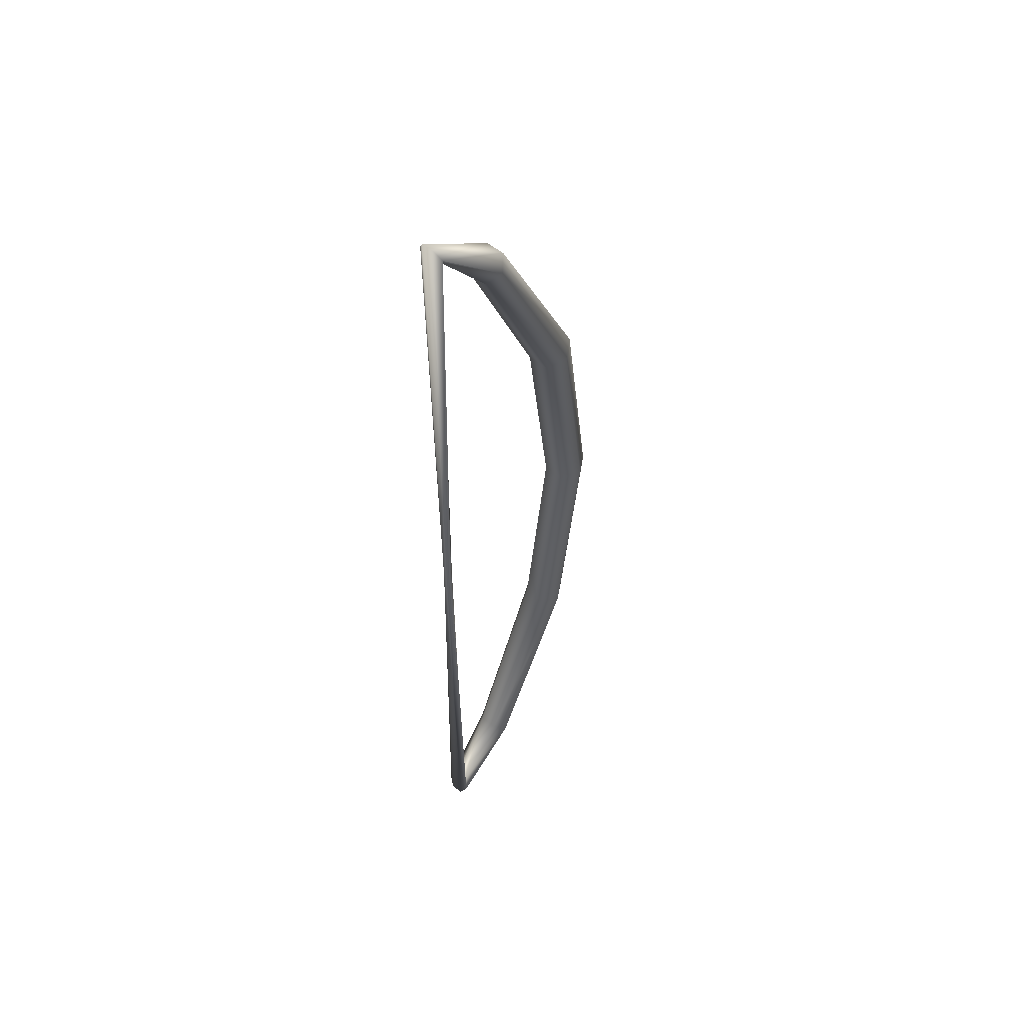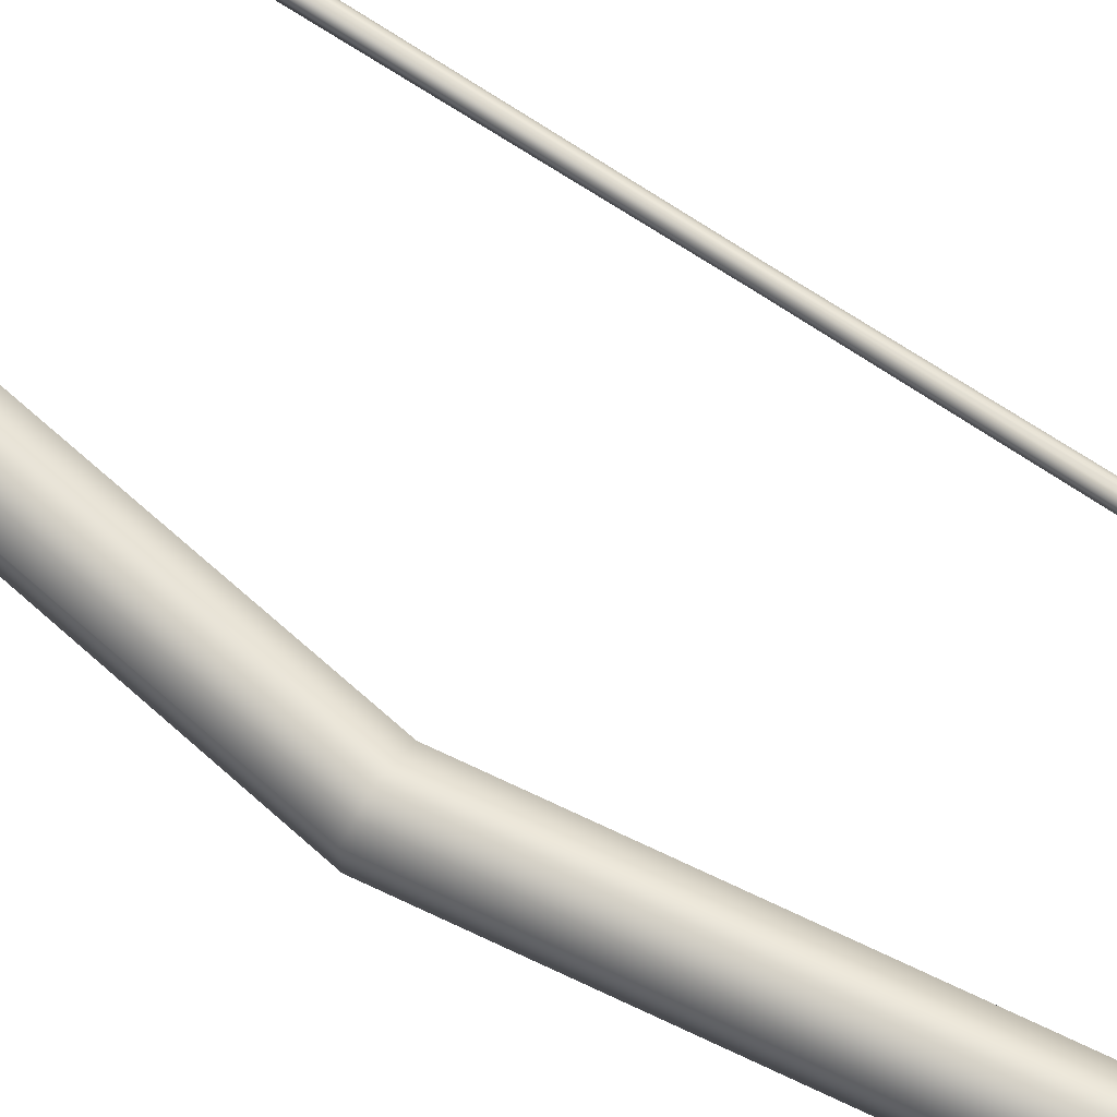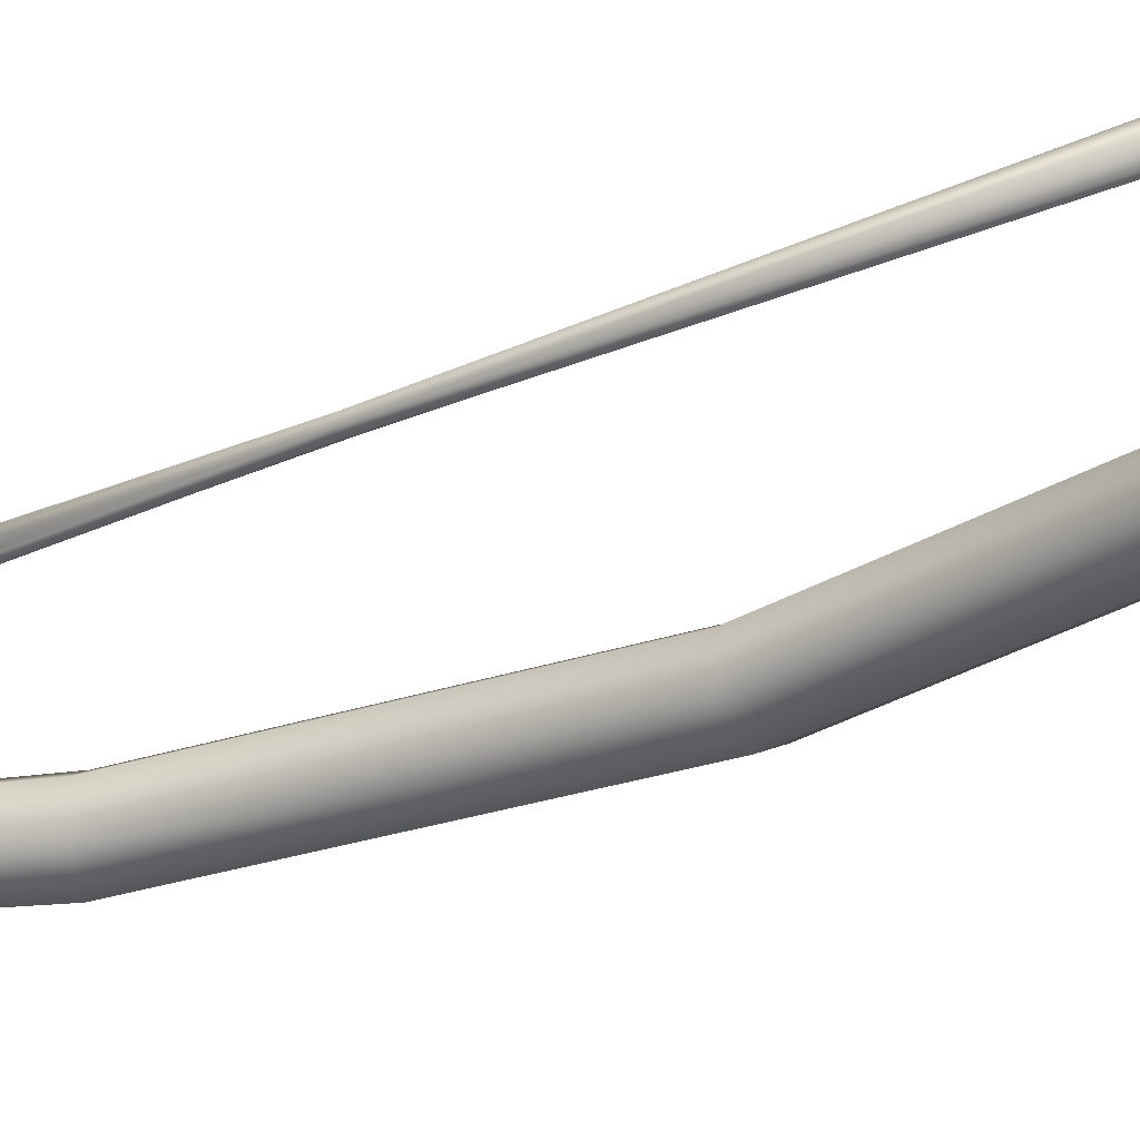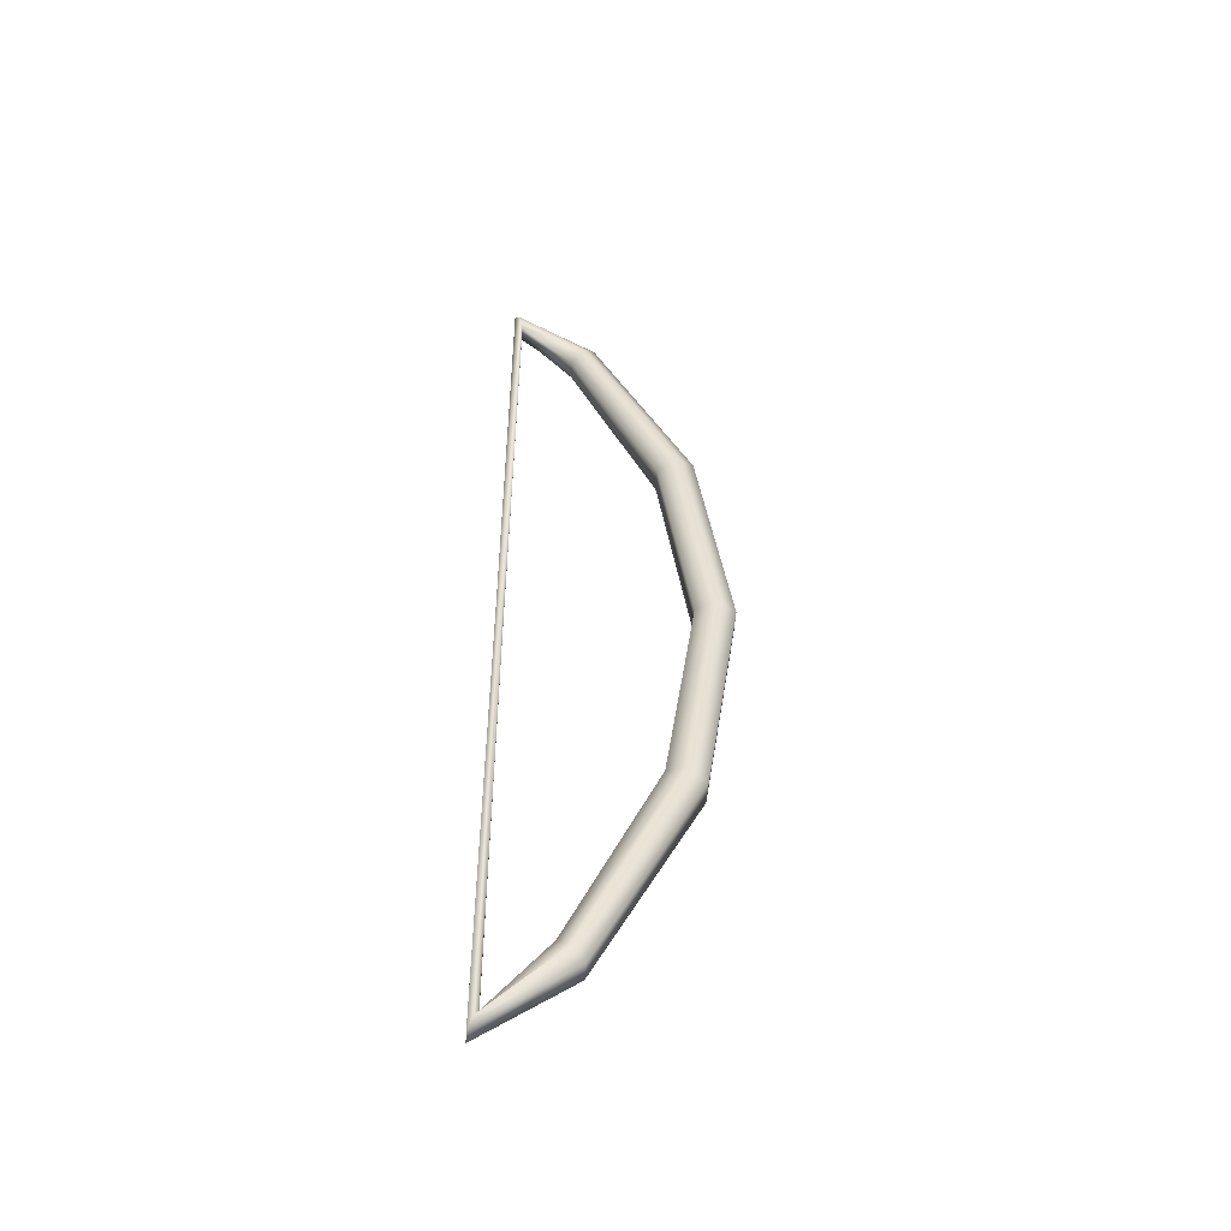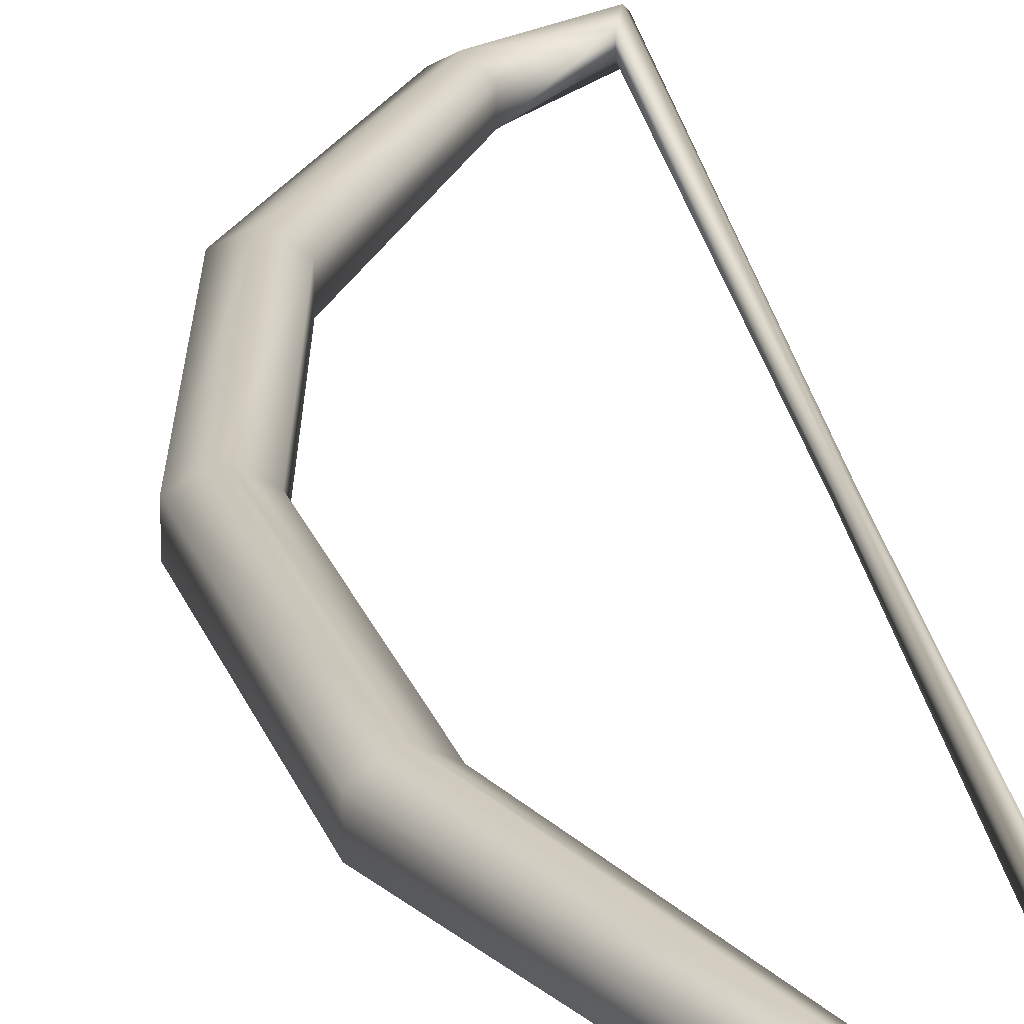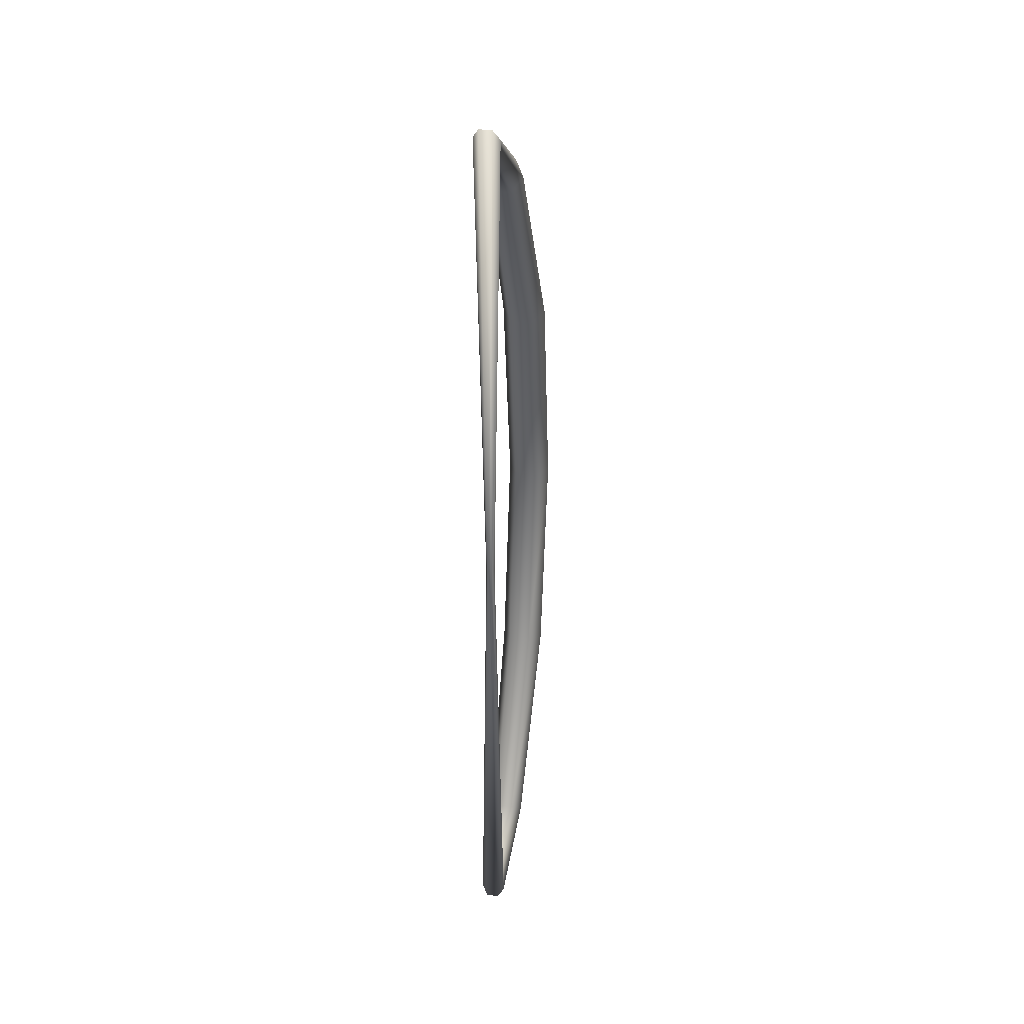
<metadata>
{"format":"obj","ext":"obj","renderer":"f3d","projection":"perspective","resolution":1024,"background":"white","views":[{"elev":54.3,"azim":130.6,"up":"+Z"},{"elev":68.7,"azim":-56.1,"up":"+Y"},{"elev":-27.0,"azim":125.7,"up":"+Y"},{"elev":-50.9,"azim":176.3,"up":"+Z"},{"elev":21.6,"azim":-7.3,"up":"+Y"},{"elev":36.3,"azim":102.4,"up":"+Z"}]}
</metadata>
<code>
o Cylinder.001
v 0.03598 -0.02488 -0.25
v 0.05618 -0.01244 -0.2425
v 0.05618 0.01244 -0.2425
v 0.03598 0.02488 -0.25
v 0.01579 0.01244 -0.2575
v 0.01579 -0.01244 -0.2575
v 0.1412 -0.02096 -0.4724
v 0.1543 -0.01048 -0.4598
v 0.1543 0.01048 -0.4598
v 0.1412 0.02096 -0.4724
v 0.1282 0.01048 -0.485
v 0.1282 -0.01048 -0.485
v 0.2209 -0.0145 -0.5501
v 0.2162 -0.007249 -0.5385
v 0.2162 0.007249 -0.5385
v 0.2209 0.0145 -0.5501
v 0.2257 0.007249 -0.5618
v 0.2257 -0.007249 -0.5618
v 0 -0.02488 0
v 0.03598 -0.02488 0.25
v 0.02155 -0.01244 0
v 0.05618 -0.01244 0.2425
v 0.02155 0.01244 -0
v 0.05618 0.01244 0.2425
v -0 0.02488 -0
v 0.03598 0.02488 0.25
v -0.02155 0.01244 -0
v 0.01579 0.01244 0.2575
v -0.02155 -0.01244 0
v 0.01579 -0.01244 0.2575
v 0.1412 -0.02096 0.4724
v 0.1543 -0.01048 0.4598
v 0.1543 0.01048 0.4598
v 0.1412 0.02096 0.4724
v 0.1282 0.01048 0.485
v 0.1282 -0.01048 0.485
v 0.2209 -0.0145 0.5501
v 0.2162 -0.007249 0.5385
v 0.2162 0.007249 0.5385
v 0.2209 0.0145 0.5501
v 0.2257 0.007249 0.5618
v 0.2257 -0.007249 0.5618
v 0.2209 -0.004943 0
v 0.2167 -0.002472 0
v 0.2167 0.002472 0
v 0.2209 0.004943 0
v 0.2252 0.002472 0
v 0.2252 -0.002472 0
f 19 2 21
f 2 23 21
f 3 25 23
f 4 27 25
f 5 12 6
f 5 29 27
f 29 1 19
f 3 8 9
f 1 8 2
f 4 9 10
f 6 7 1
f 5 10 11
f 12 13 7
f 11 16 17
f 8 15 9
f 11 18 12
f 10 15 16
f 7 14 8
f 17 48 18
f 15 46 16
f 14 43 44
f 13 48 43
f 16 47 17
f 14 45 15
f 19 22 20
f 23 22 21
f 25 24 23
f 27 26 25
f 36 28 30
f 29 28 27
f 29 20 30
f 33 22 24
f 32 20 22
f 26 33 24
f 31 30 20
f 28 34 26
f 37 36 31
f 35 40 34
f 33 38 32
f 42 35 36
f 34 39 33
f 38 31 32
f 48 41 42
f 46 39 40
f 38 43 37
f 37 48 42
f 47 40 41
f 45 38 39
f 19 1 2
f 2 3 23
f 3 4 25
f 4 5 27
f 5 11 12
f 5 6 29
f 29 6 1
f 3 2 8
f 1 7 8
f 4 3 9
f 6 12 7
f 5 4 10
f 12 18 13
f 11 10 16
f 8 14 15
f 11 17 18
f 10 9 15
f 7 13 14
f 17 47 48
f 15 45 46
f 14 13 43
f 13 18 48
f 16 46 47
f 14 44 45
f 19 21 22
f 23 24 22
f 25 26 24
f 27 28 26
f 36 35 28
f 29 30 28
f 29 19 20
f 33 32 22
f 32 31 20
f 26 34 33
f 31 36 30
f 28 35 34
f 37 42 36
f 35 41 40
f 33 39 38
f 42 41 35
f 34 40 39
f 38 37 31
f 48 47 41
f 46 45 39
f 38 44 43
f 37 43 48
f 47 46 40
f 45 44 38

</code>
